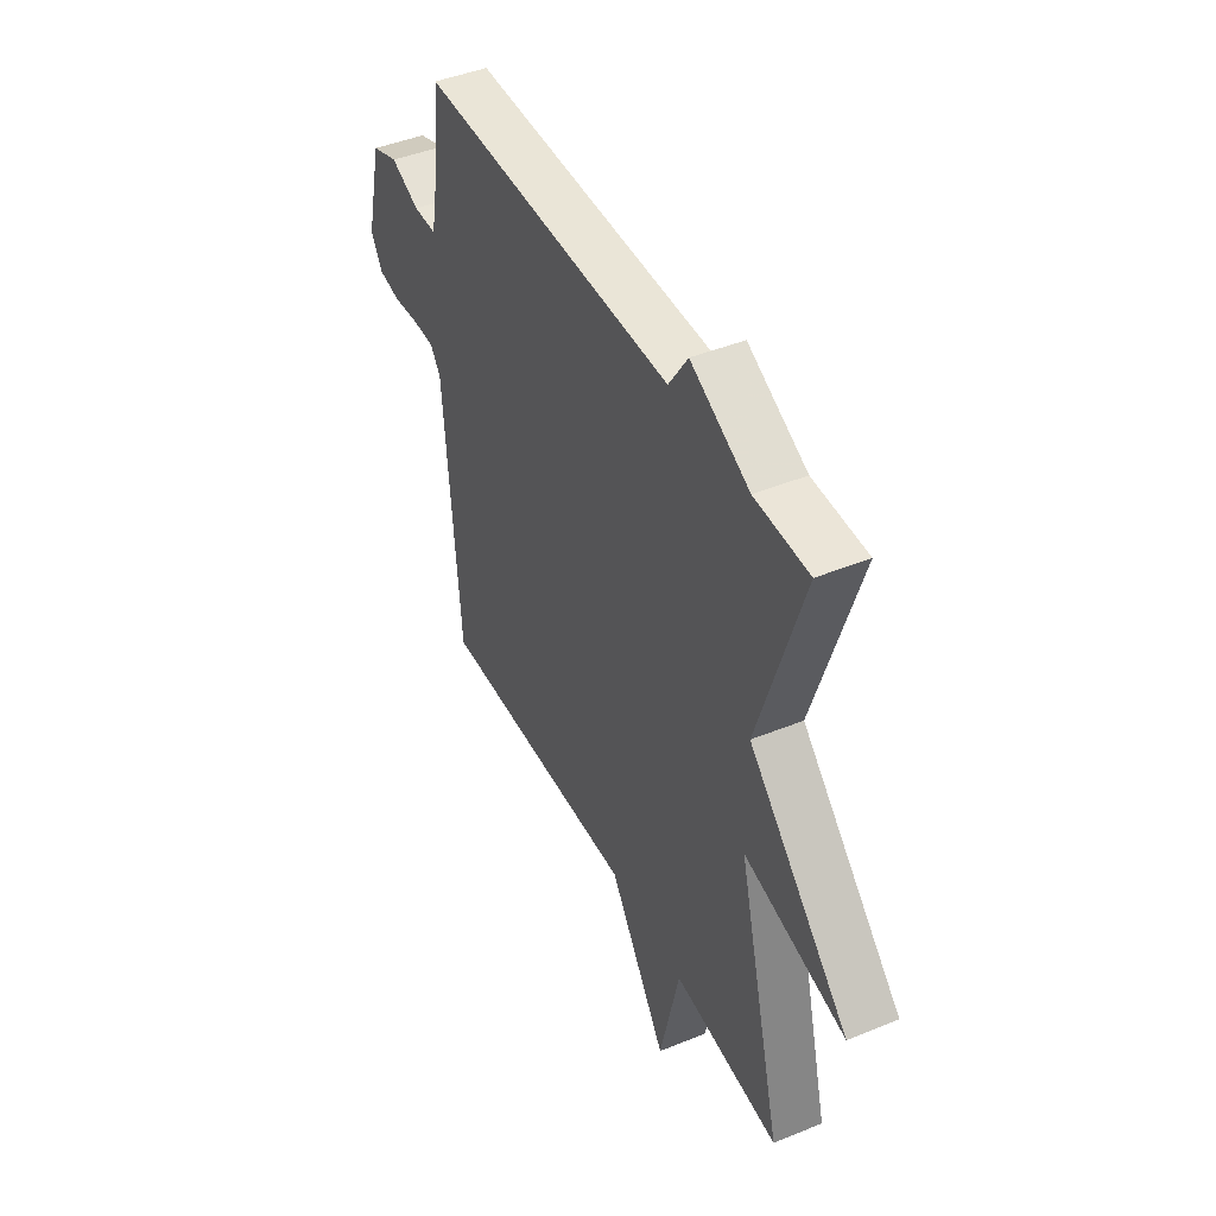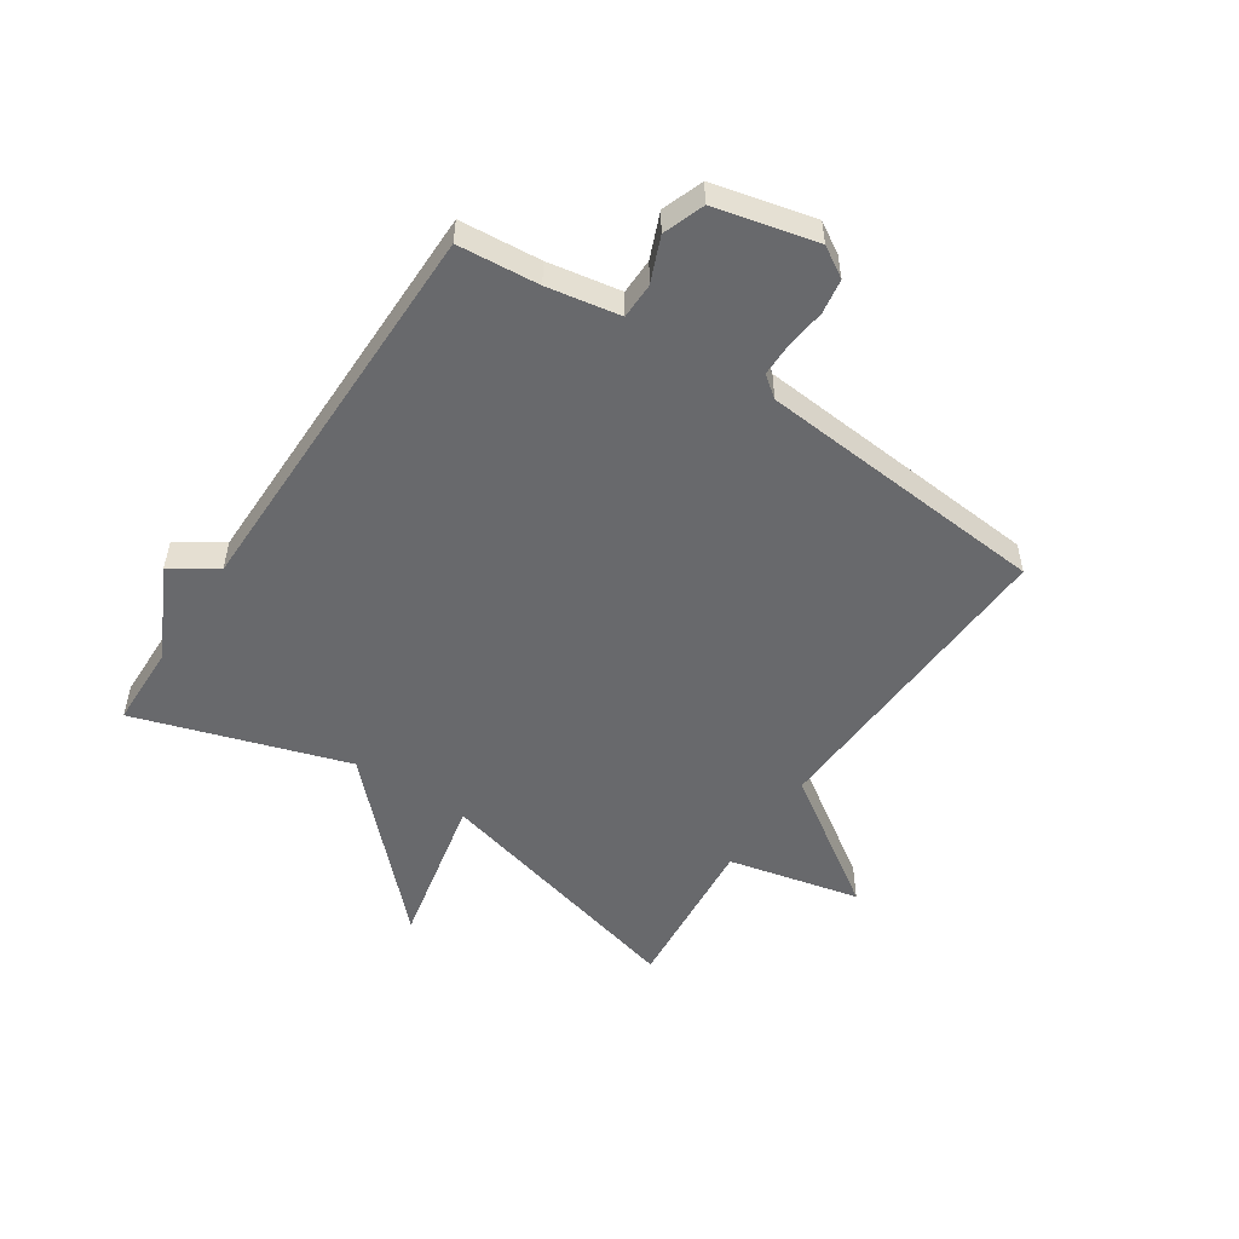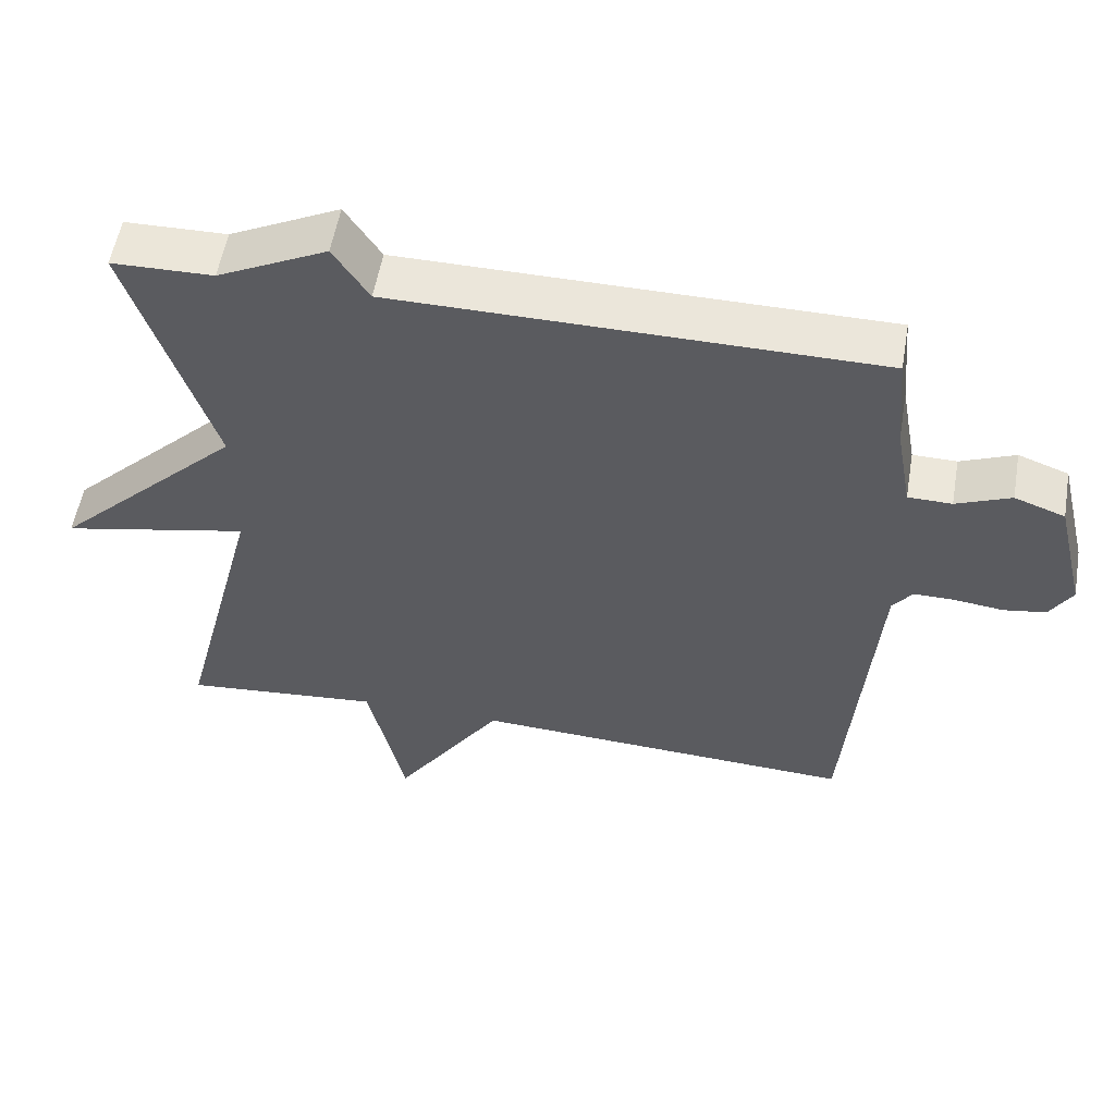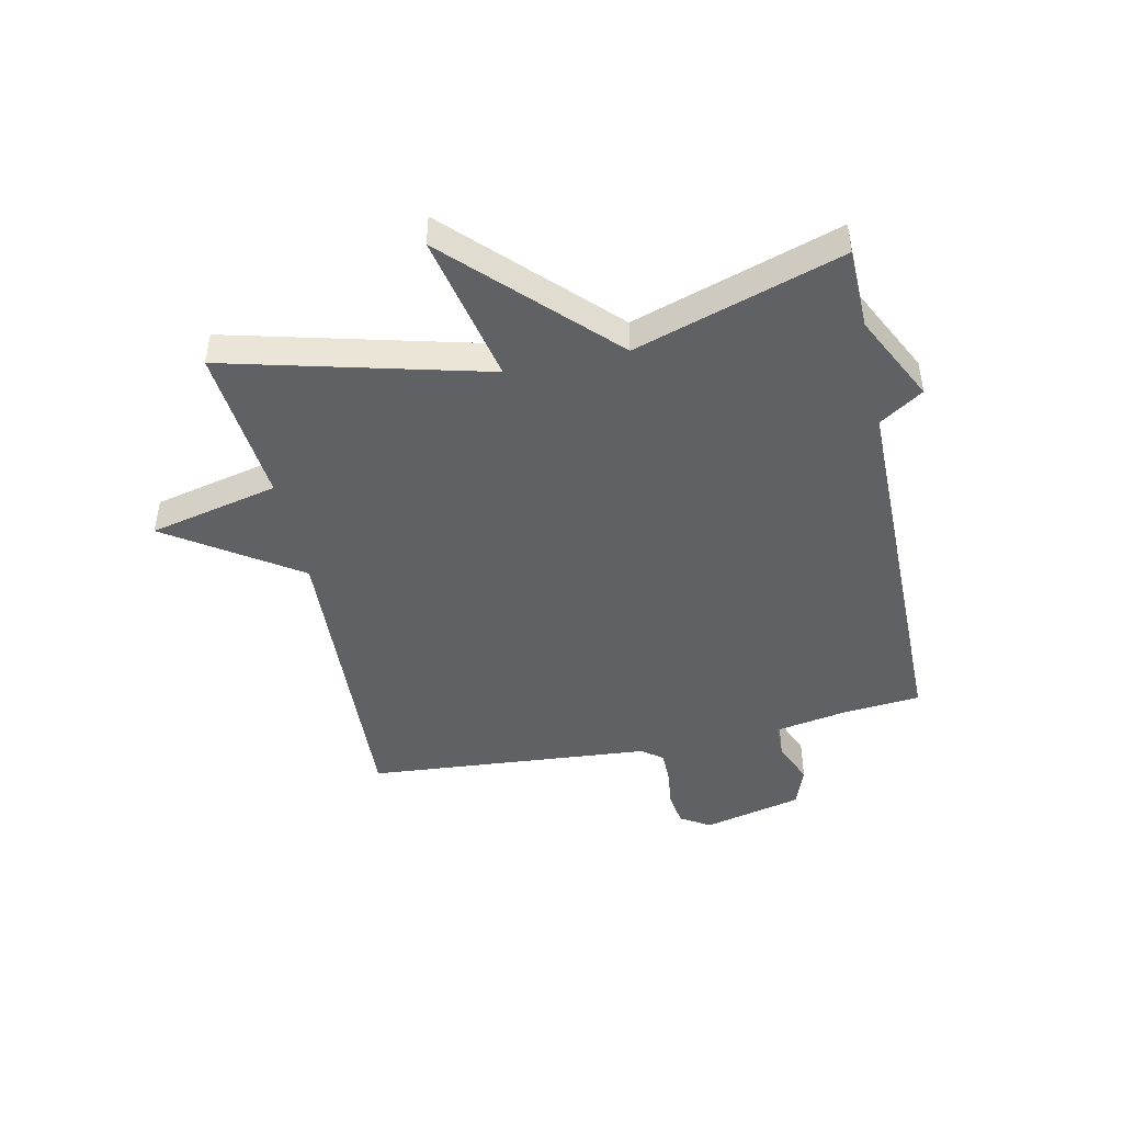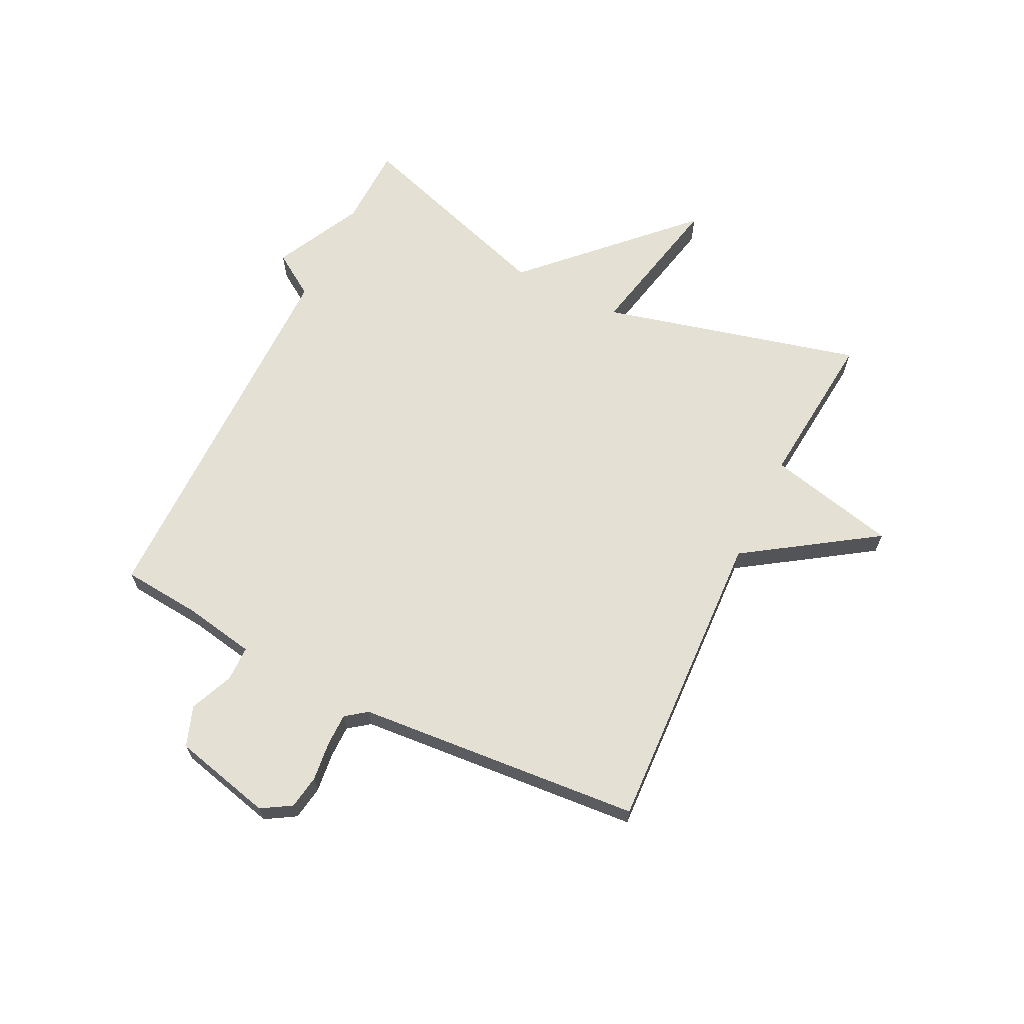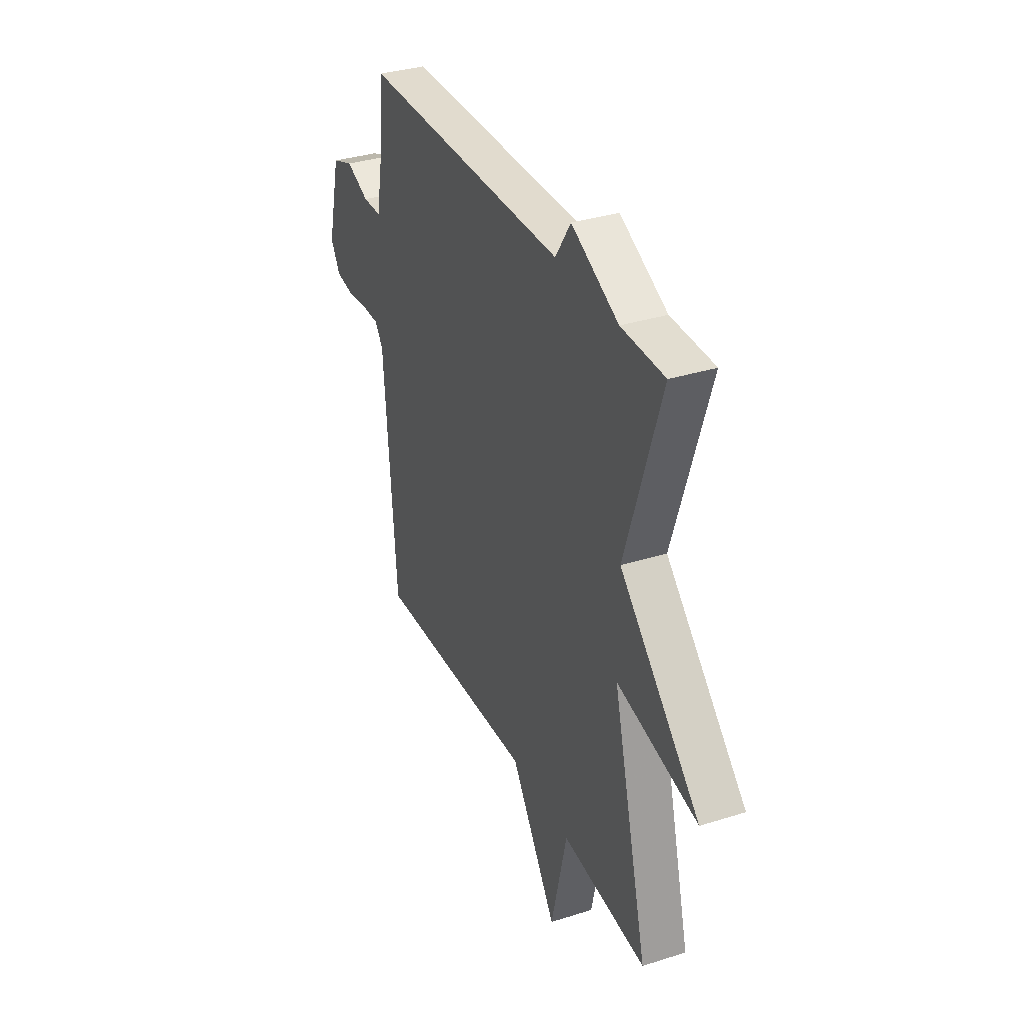
<metadata>
{"format":"obj","ext":"obj","renderer":"f3d","projection":"perspective","resolution":1024,"background":"white","views":[{"elev":44.4,"azim":-115.4,"up":"+Z"},{"elev":-52.7,"azim":56.4,"up":"+Y"},{"elev":55.2,"azim":9.8,"up":"+Z"},{"elev":-45.7,"azim":-77.9,"up":"+Y"},{"elev":65.9,"azim":116.3,"up":"+Y"},{"elev":34.1,"azim":-113.2,"up":"+Z"}]}
</metadata>
<code>
v 0.5 0.07 0.5
v 0.512 0.07 0.364
v 0.534 0.07 0.242
v 0.594 0.07 0.241
v 0.669 0.07 0.272
v 0.738 0.07 0.247
v 0.779 0.07 0.077
v 0.748 0.07 0.026
v 0.69 0.07 0.017
v 0.623 0.07 0.025
v 0.567 0.07 0.025
v 0.54 0.07 -0.011
v 0.5 0.07 -0.5
v -0.028 0.07 -0.475
v -0.177 0.07 -0.697
v -0.228 0.07 -0.475
v -0.5 0.07 -0.5
v -0.386 0.07 -0.055
v -0.645 0.07 -0.11
v -0.386 0.07 0.145
v -0.5 0.07 0.5
v -0.361 0.07 0.503
v -0.21 0.07 0.578
v -0.161 0.07 0.503
v 0.5 0 0.5
v 0.512 0 0.364
v 0.534 0 0.242
v 0.594 0 0.241
v 0.669 0 0.272
v 0.738 0 0.247
v 0.779 0 0.077
v 0.748 0 0.026
v 0.69 0 0.017
v 0.623 0 0.025
v 0.567 0 0.025
v 0.54 0 -0.011
v 0.5 0 -0.5
v -0.028 0 -0.475
v -0.177 0 -0.697
v -0.228 0 -0.475
v -0.5 0 -0.5
v -0.386 0 -0.055
v -0.645 0 -0.11
v -0.386 0 0.145
v -0.5 0 0.5
v -0.361 0 0.503
v -0.21 0 0.578
v -0.161 0 0.503
f 22 23 24
f 24 1 2
f 22 24 2
f 21 22 2
f 20 21 2
f 20 2 3
f 19 20 3
f 18 19 3
f 18 3 4
f 17 18 4
f 16 17 4
f 14 15 16
f 4 5 6
f 16 4 6
f 14 16 6
f 12 13 14
f 11 12 14
f 11 14 6
f 6 7 8
f 11 6 8
f 10 11 8
f 8 9 10
f 48 47 46
f 26 25 48
f 26 48 46
f 26 46 45
f 26 45 44
f 27 26 44
f 27 44 43
f 27 43 42
f 28 27 42
f 28 42 41
f 28 41 40
f 40 39 38
f 30 29 28
f 30 28 40
f 30 40 38
f 38 37 36
f 38 36 35
f 30 38 35
f 32 31 30
f 32 30 35
f 32 35 34
f 34 33 32
f 1 25 26 2
f 2 26 27 3
f 3 27 28 4
f 4 28 29 5
f 5 29 30 6
f 6 30 31 7
f 7 31 32 8
f 8 32 33 9
f 9 33 34 10
f 10 34 35 11
f 11 35 36 12
f 12 36 37 13
f 13 37 38 14
f 14 38 39 15
f 15 39 40 16
f 16 40 41 17
f 17 41 42 18
f 18 42 43 19
f 19 43 44 20
f 20 44 45 21
f 21 45 46 22
f 22 46 47 23
f 23 47 48 24
f 24 48 25 1

</code>
